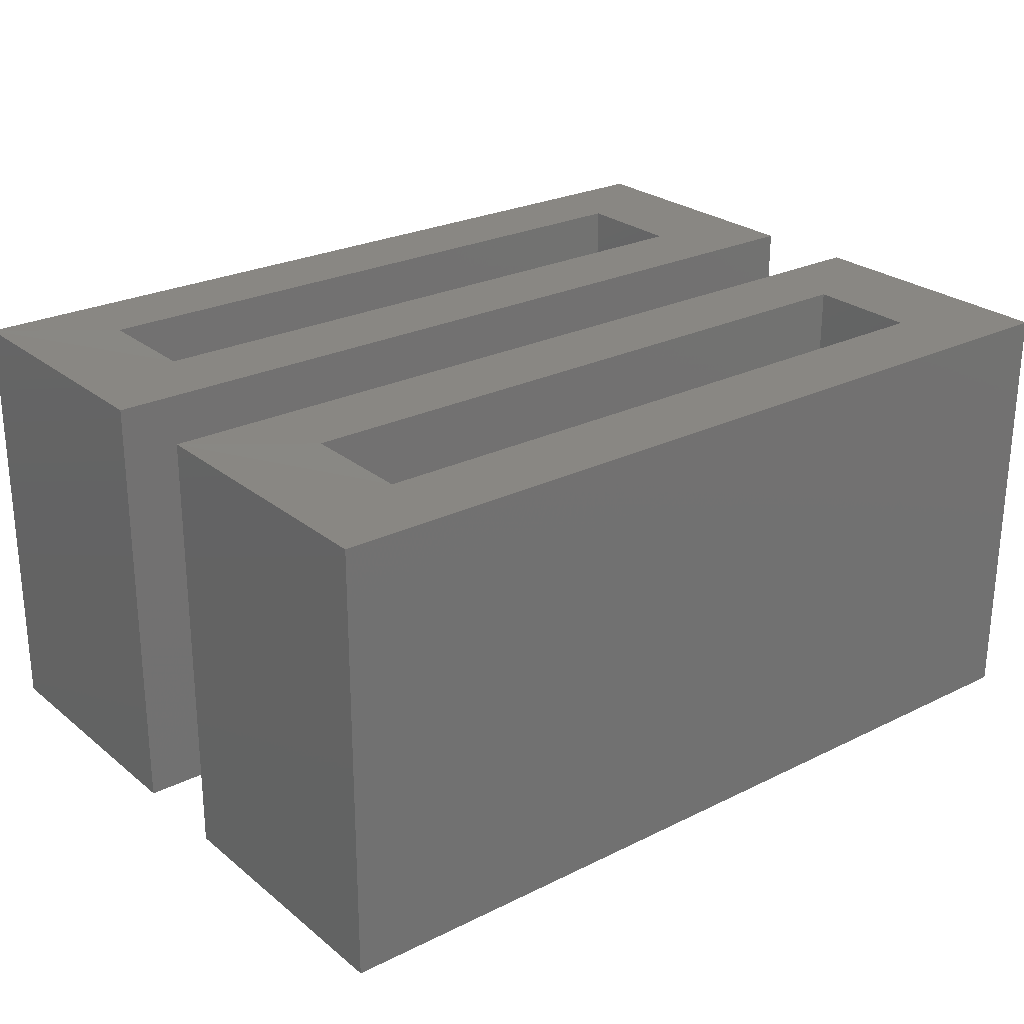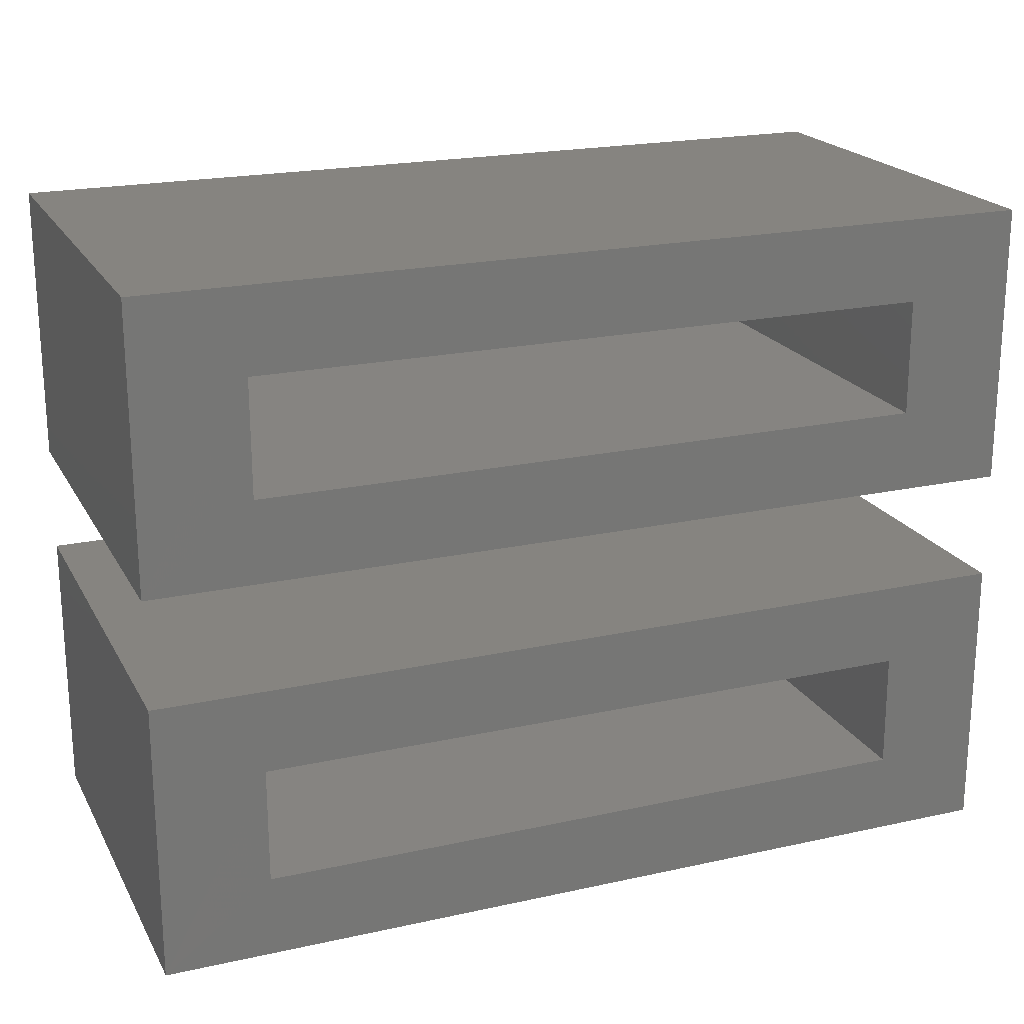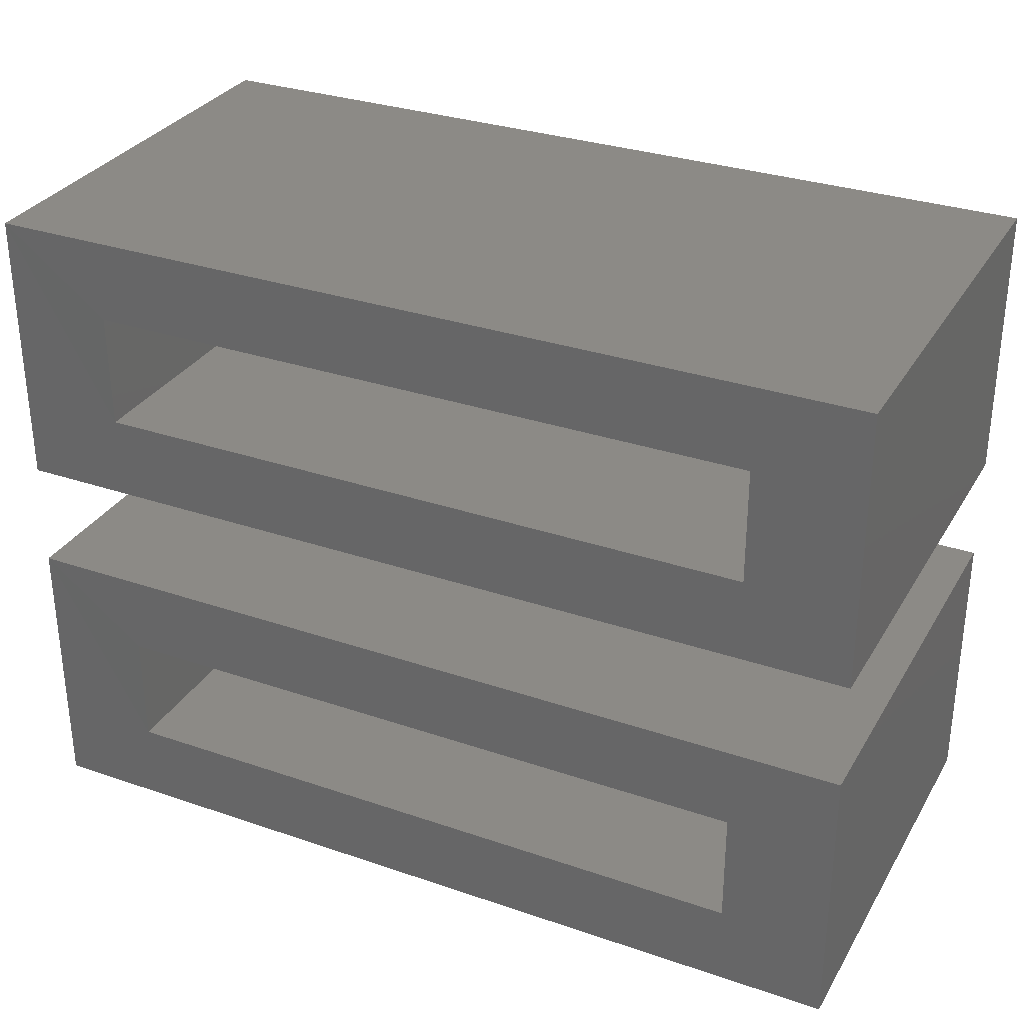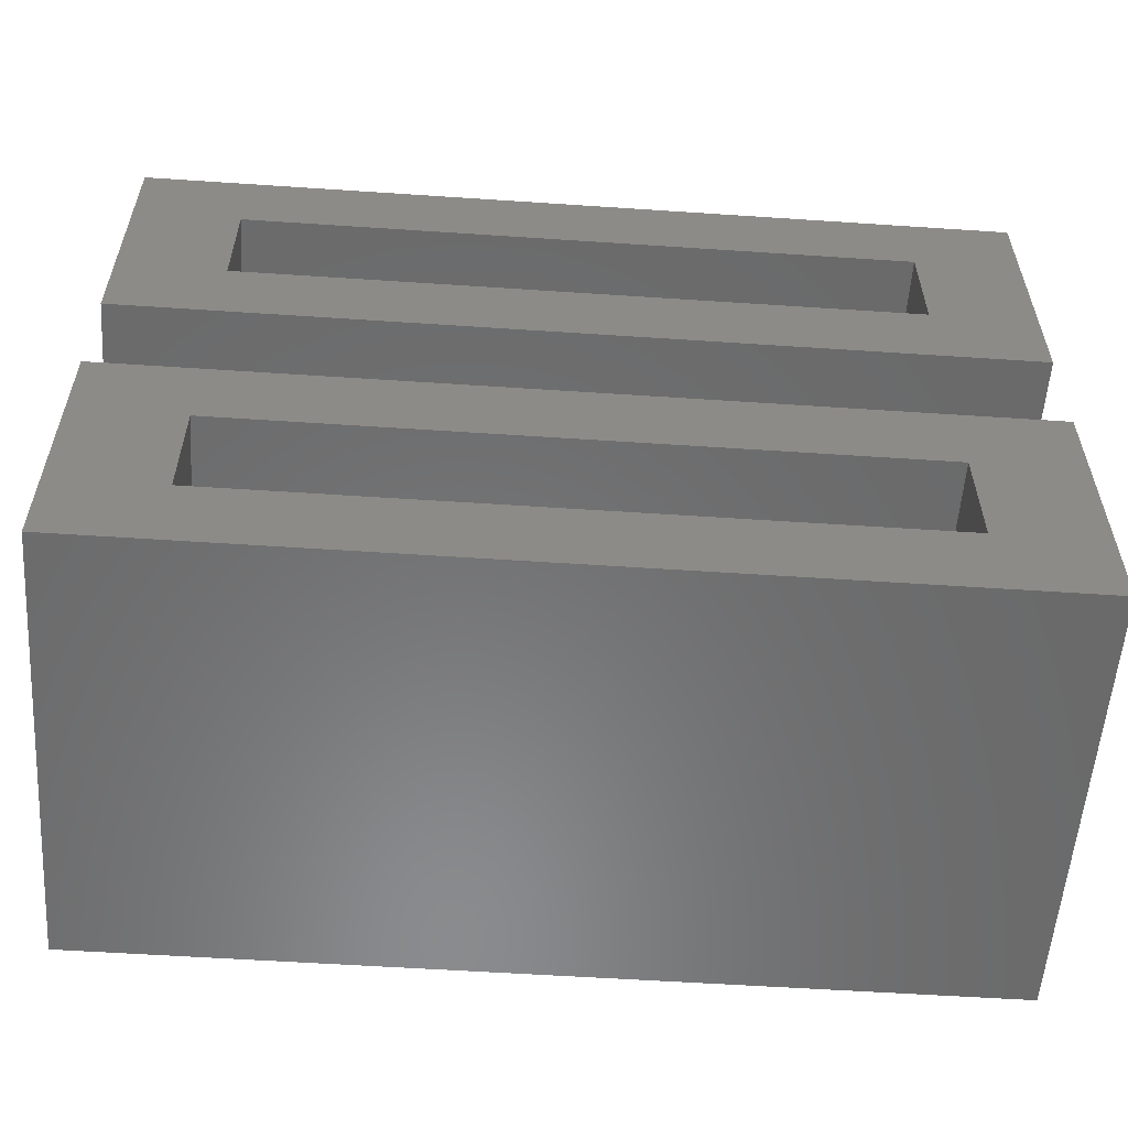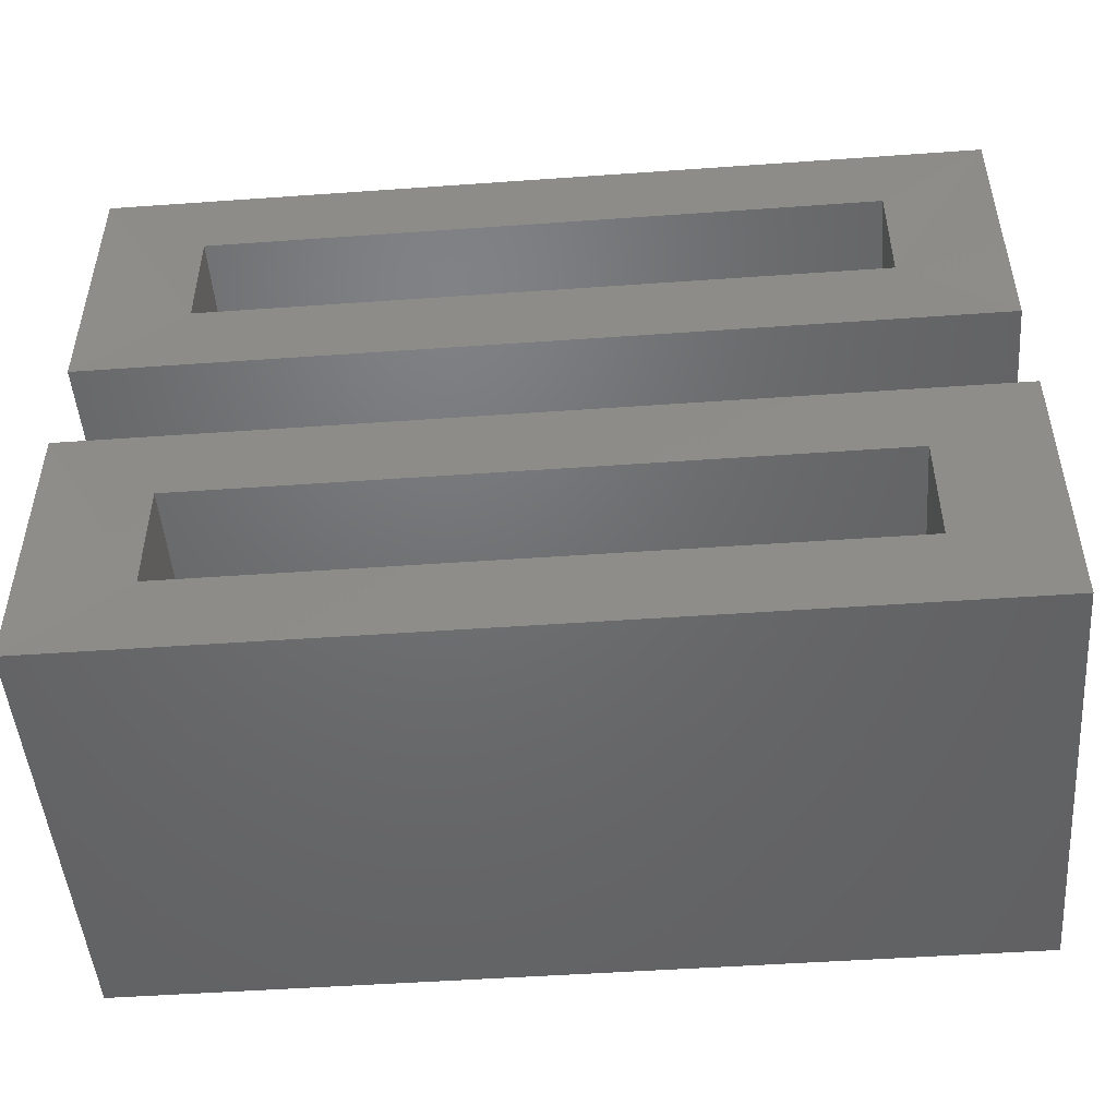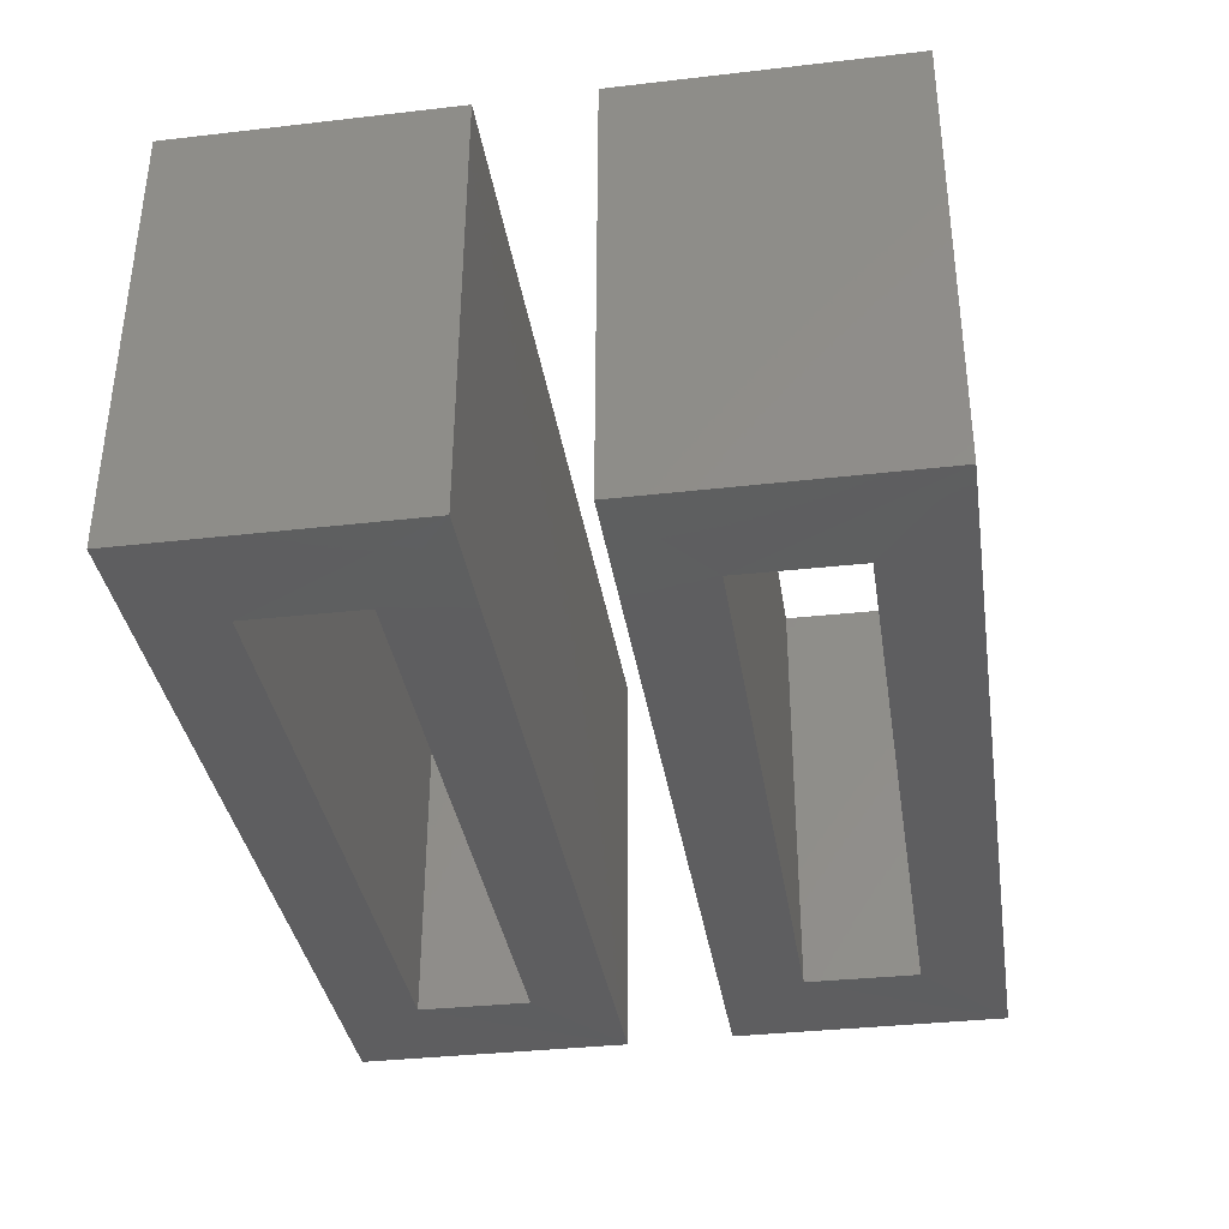
<metadata>
{"format":"stl","ext":"stl","renderer":"f3d","projection":"perspective","resolution":1024,"background":"white","views":[{"elev":25.4,"azim":-38.4,"up":"+Z"},{"elev":20.8,"azim":158.3,"up":"+Y"},{"elev":31.2,"azim":26.0,"up":"+Y"},{"elev":-56.4,"azim":176.0,"up":"+Y"},{"elev":-49.0,"azim":4.5,"up":"+Y"},{"elev":-36.0,"azim":-81.2,"up":"+Z"}]}
</metadata>
<code>
# stl→obj: 32 verts, 64 faces
v -7.899 5.954 0.01668
v 7.899 5.924 7.882
v 7.899 5.954 0.01668
v -7.899 5.924 7.882
v -7.899 0.9811 0
v 7.899 0.9811 0
v 7.899 0.9518 7.865
v -7.899 0.9518 7.865
v 5.996 2.436 5e-06
v -5.996 2.436 5e-06
v -5.996 4.481 0.01668
v 5.996 4.481 0.01668
v -5.996 2.424 7.865
v 5.996 2.424 7.865
v 5.996 4.469 7.882
v -5.996 4.469 7.882
v -7.899 -0.9518 0.01668
v 7.899 -0.9811 7.882
v 7.899 -0.9518 0.01668
v -7.899 -0.9811 7.882
v -7.899 -5.924 4.233e-16
v 7.899 -5.924 4.233e-16
v 7.899 -5.954 7.865
v -7.899 -5.954 7.865
v 5.996 -4.469 5e-06
v -5.996 -4.469 5e-06
v -5.996 -2.424 0.01668
v 5.996 -2.424 0.01668
v -5.996 -4.481 7.865
v 5.996 -4.481 7.865
v 5.996 -2.436 7.882
v -5.996 -2.436 7.882
f 1 2 3
f 4 2 1
f 5 6 7
f 8 5 7
f 7 6 2
f 2 6 3
f 5 8 1
f 1 8 4
f 6 5 9
f 9 5 10
f 1 11 5
f 5 11 10
f 1 3 11
f 11 3 12
f 3 6 12
f 12 6 9
f 8 7 13
f 13 7 14
f 7 2 14
f 14 2 15
f 2 4 15
f 15 4 16
f 8 13 4
f 4 13 16
f 11 12 16
f 16 12 15
f 9 10 14
f 14 10 13
f 10 11 13
f 13 11 16
f 9 14 12
f 12 14 15
f 17 18 19
f 20 18 17
f 21 22 23
f 24 21 23
f 23 22 18
f 18 22 19
f 21 24 17
f 17 24 20
f 22 21 25
f 25 21 26
f 17 27 21
f 21 27 26
f 17 19 27
f 27 19 28
f 19 22 28
f 28 22 25
f 24 23 29
f 29 23 30
f 23 18 30
f 30 18 31
f 18 20 31
f 31 20 32
f 24 29 20
f 20 29 32
f 27 28 32
f 32 28 31
f 25 26 30
f 30 26 29
f 26 27 29
f 29 27 32
f 25 30 28
f 28 30 31

</code>
